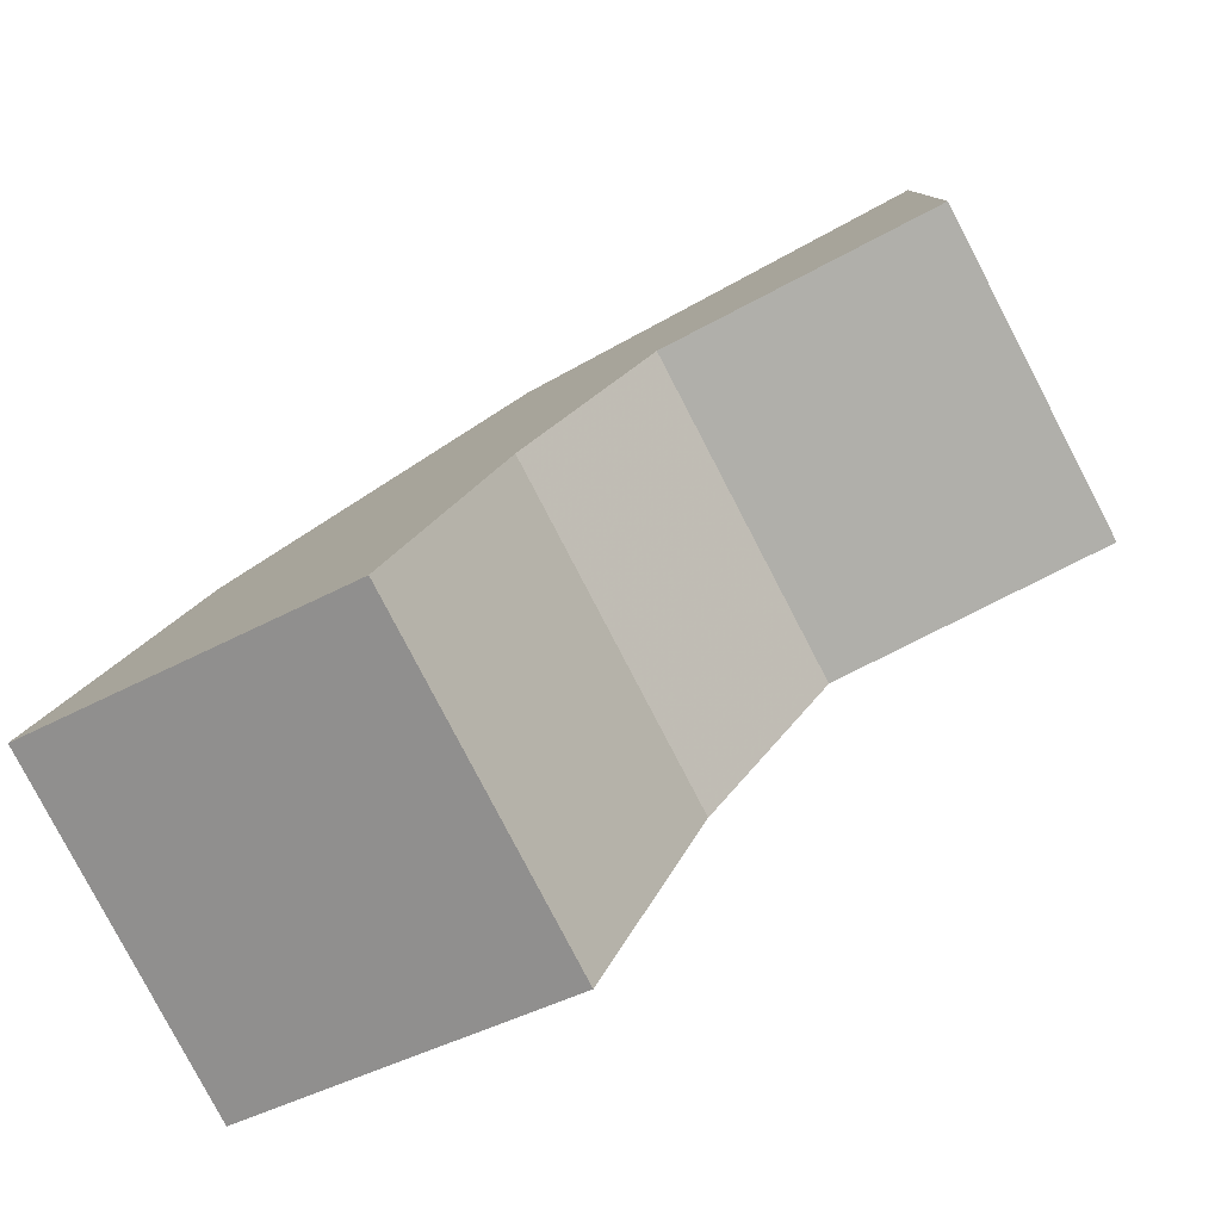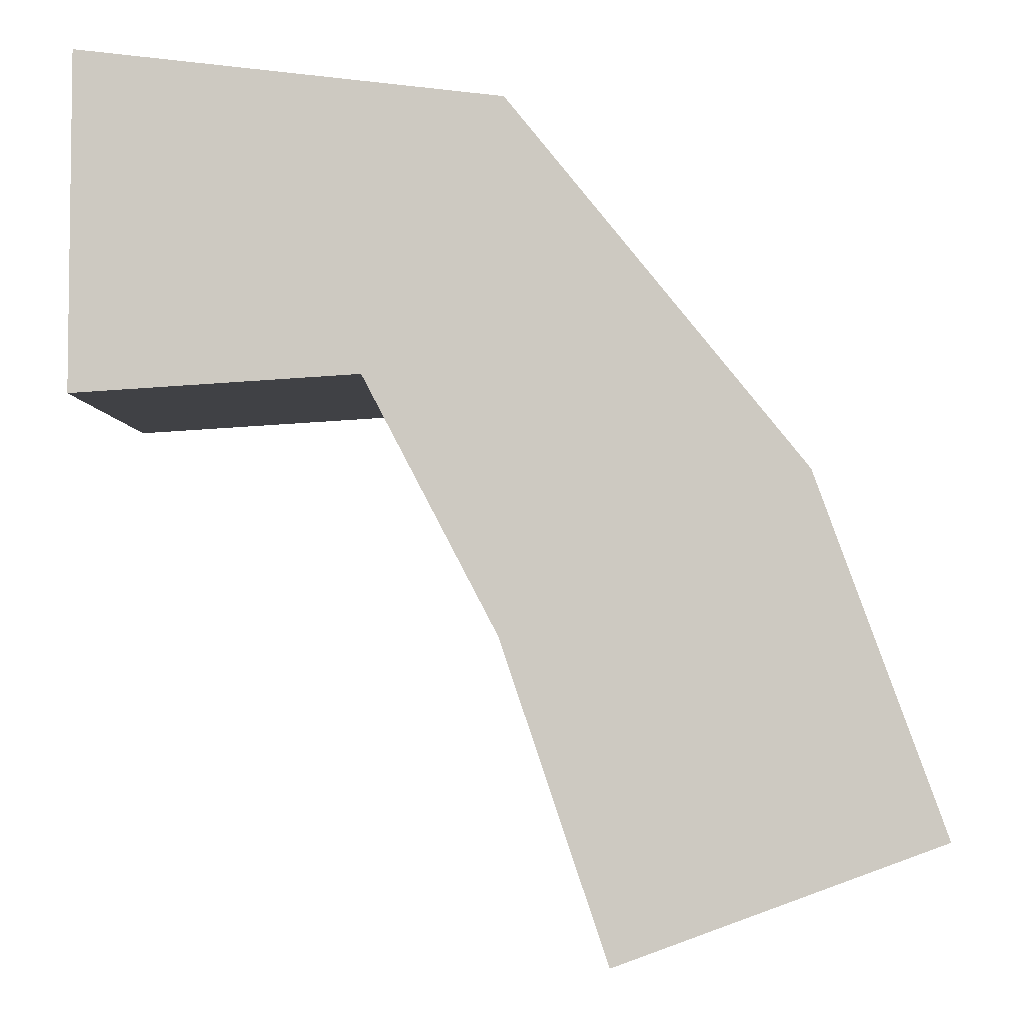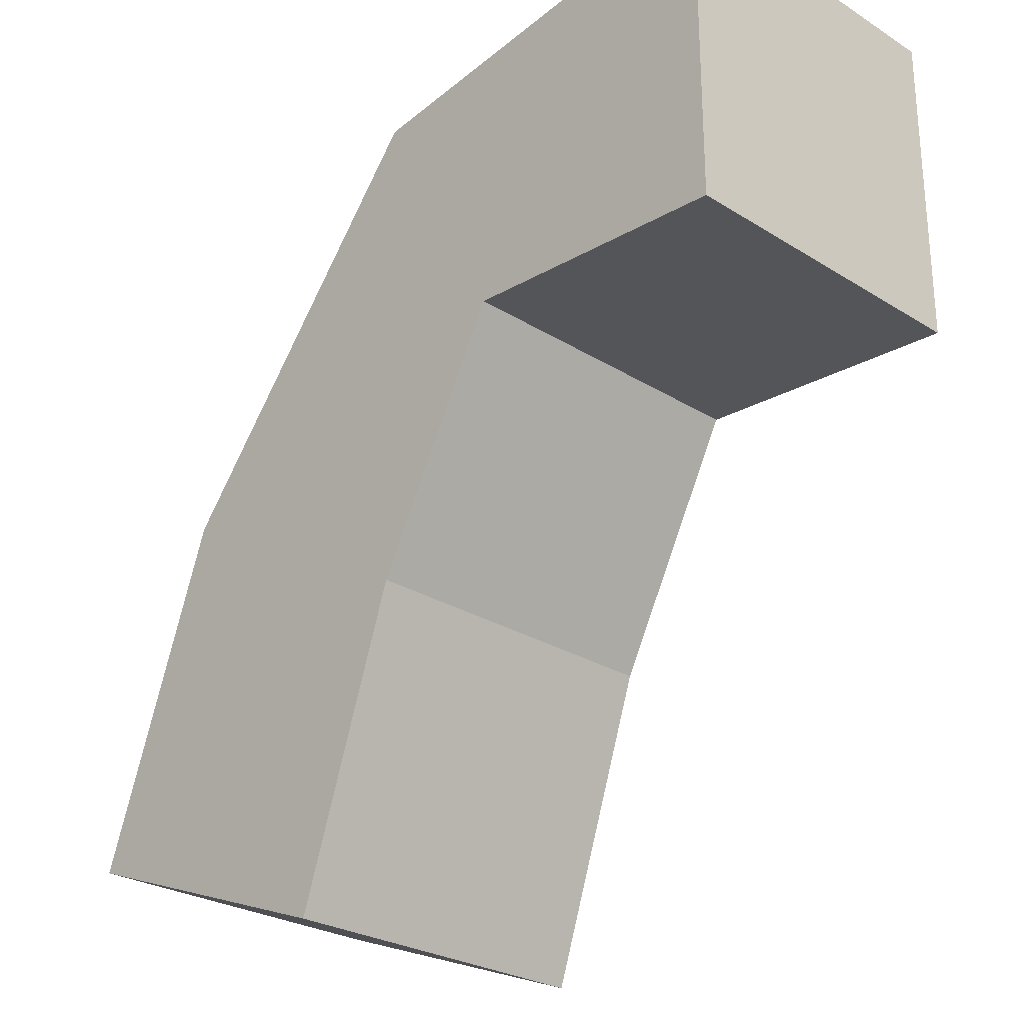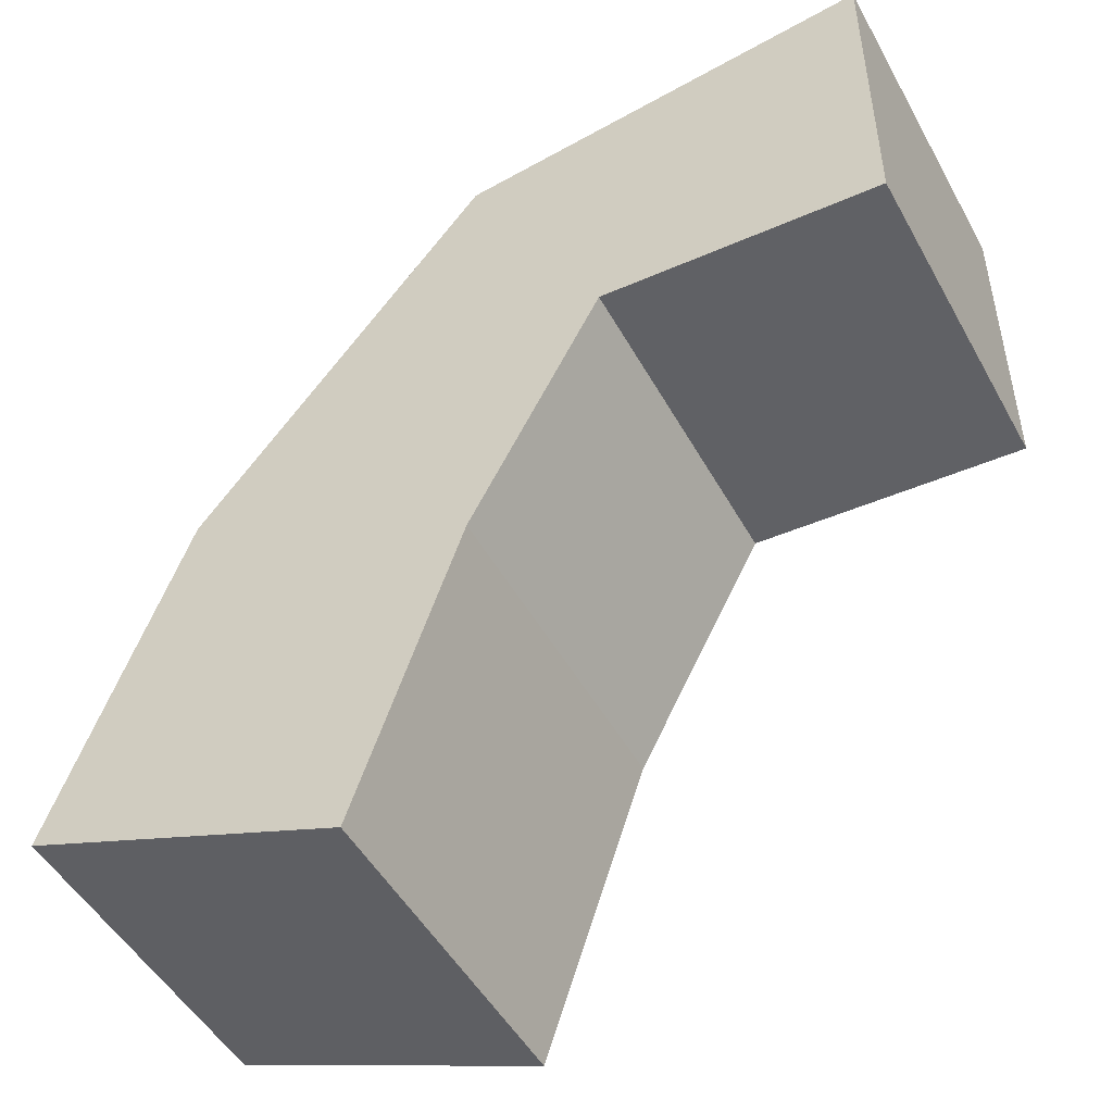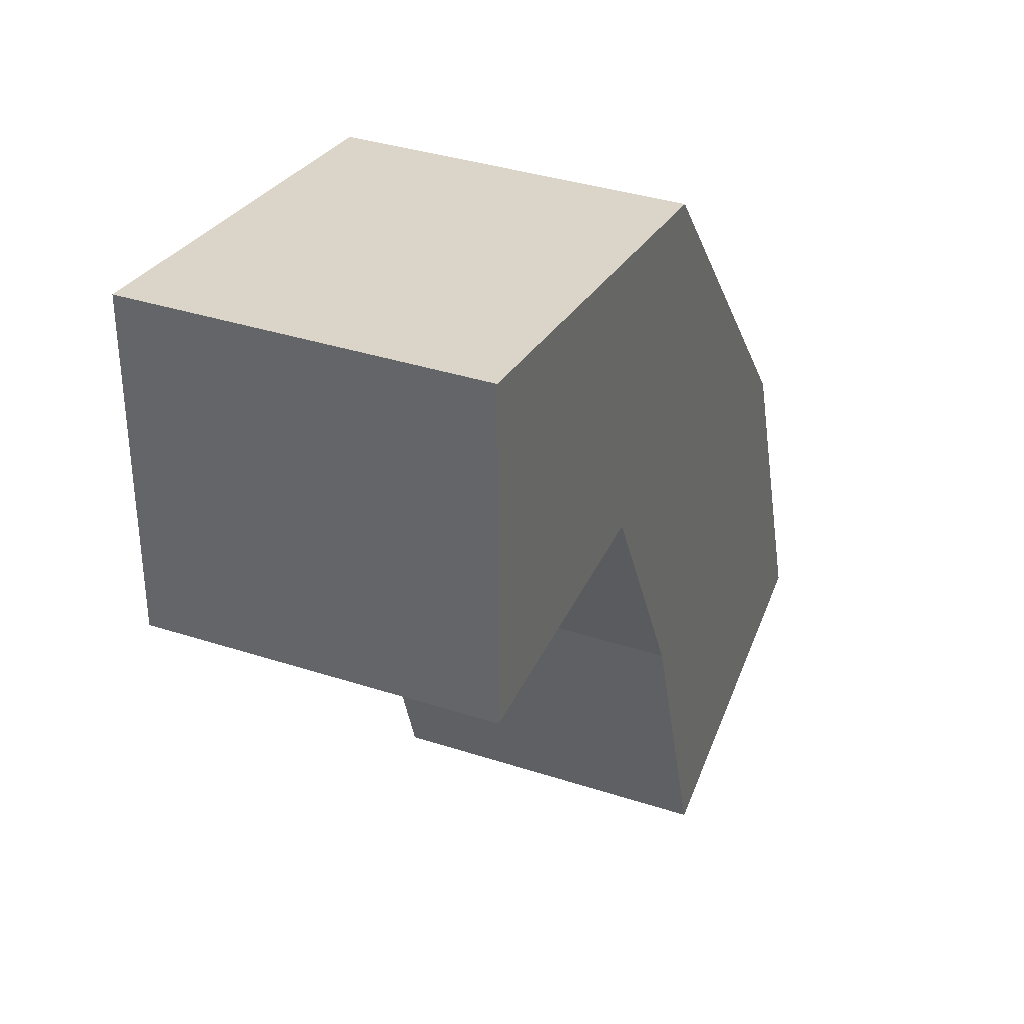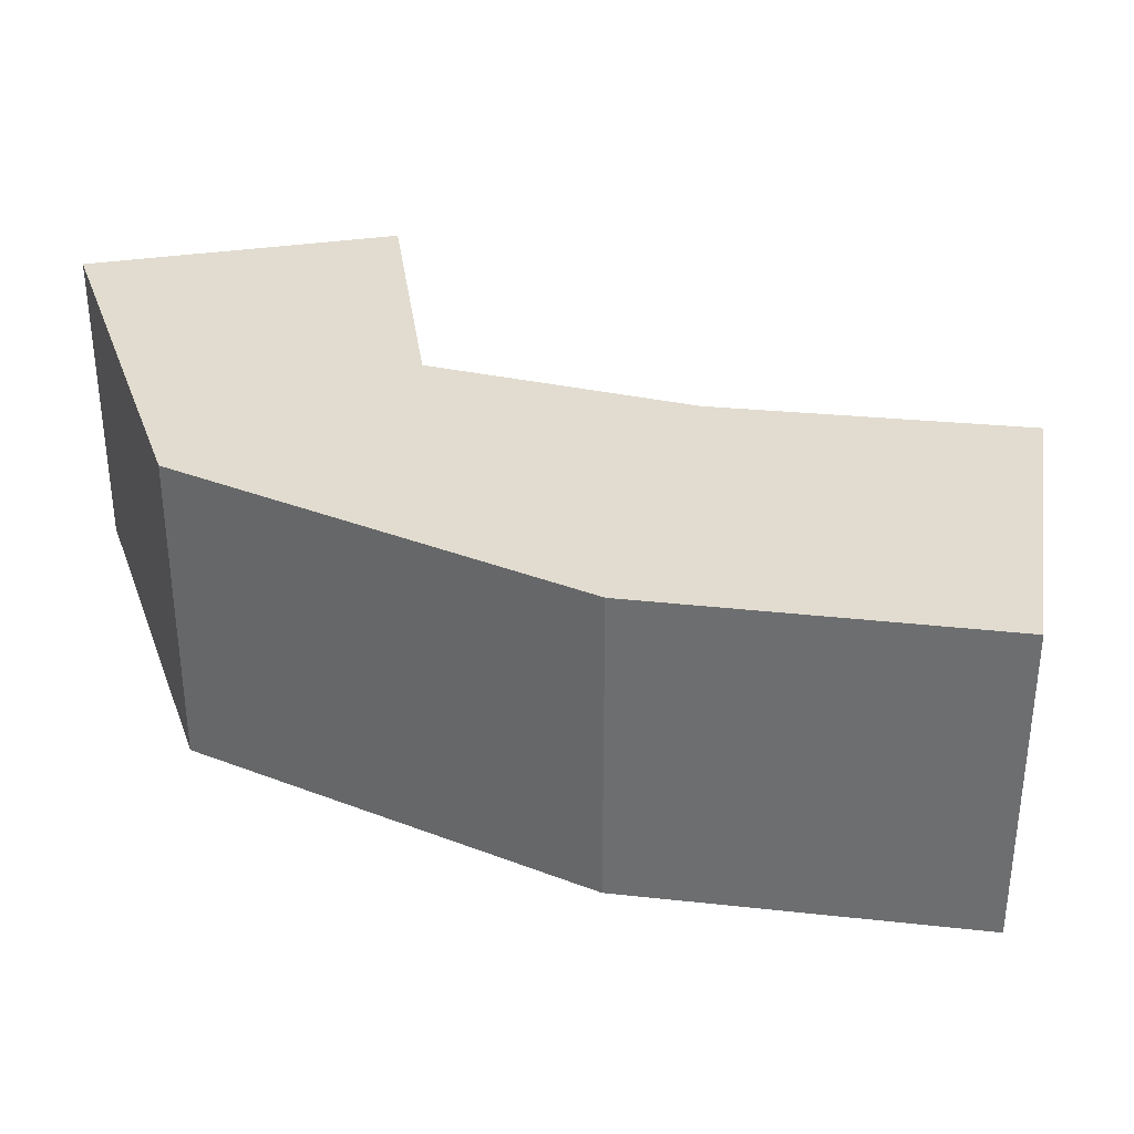
<metadata>
{"format":"obj","ext":"obj","renderer":"f3d","projection":"perspective","resolution":1024,"background":"white","views":[{"elev":-80.0,"azim":-152.5,"up":"+Z"},{"elev":-4.7,"azim":3.6,"up":"+Z"},{"elev":-26.7,"azim":-134.3,"up":"+Z"},{"elev":-49.1,"azim":-152.0,"up":"+Z"},{"elev":35.5,"azim":-66.6,"up":"+Z"},{"elev":34.5,"azim":78.6,"up":"+Y"}]}
</metadata>
<code>
v -0.0025 -0.0025 -0.0025
v -0.0025 -0.0025 0.0025
v -0.0025 0.0025 0.0025
v -0.0025 0.0025 -0.0025
v 0.003736 0.0025 0.001707
v 0.001712 0.0025 -0.00226
v 0.001712 -0.0025 -0.00226
v 0.003736 -0.0025 0.001707
v 0.00803 0.0025 -0.003647
v 0.003663 0.0025 -0.005984
v 0.003663 -0.0025 -0.005984
v 0.00803 -0.0025 -0.003647
v 0.005201 -0.0025 -0.01055
v 0.005201 0.0025 -0.01055
v 0.009889 0.0025 -0.008816
v 0.009889 -0.0025 -0.008816
f 1 2 3 4
f 4 3 5 6
f 1 7 8 2
f 2 8 5 3
f 1 4 6 7
f 6 5 9 10
f 7 11 12 8
f 8 12 9 5
f 7 6 10 11
f 13 14 15 16
f 10 9 15 14
f 11 13 16 12
f 12 16 15 9
f 11 10 14 13

</code>
